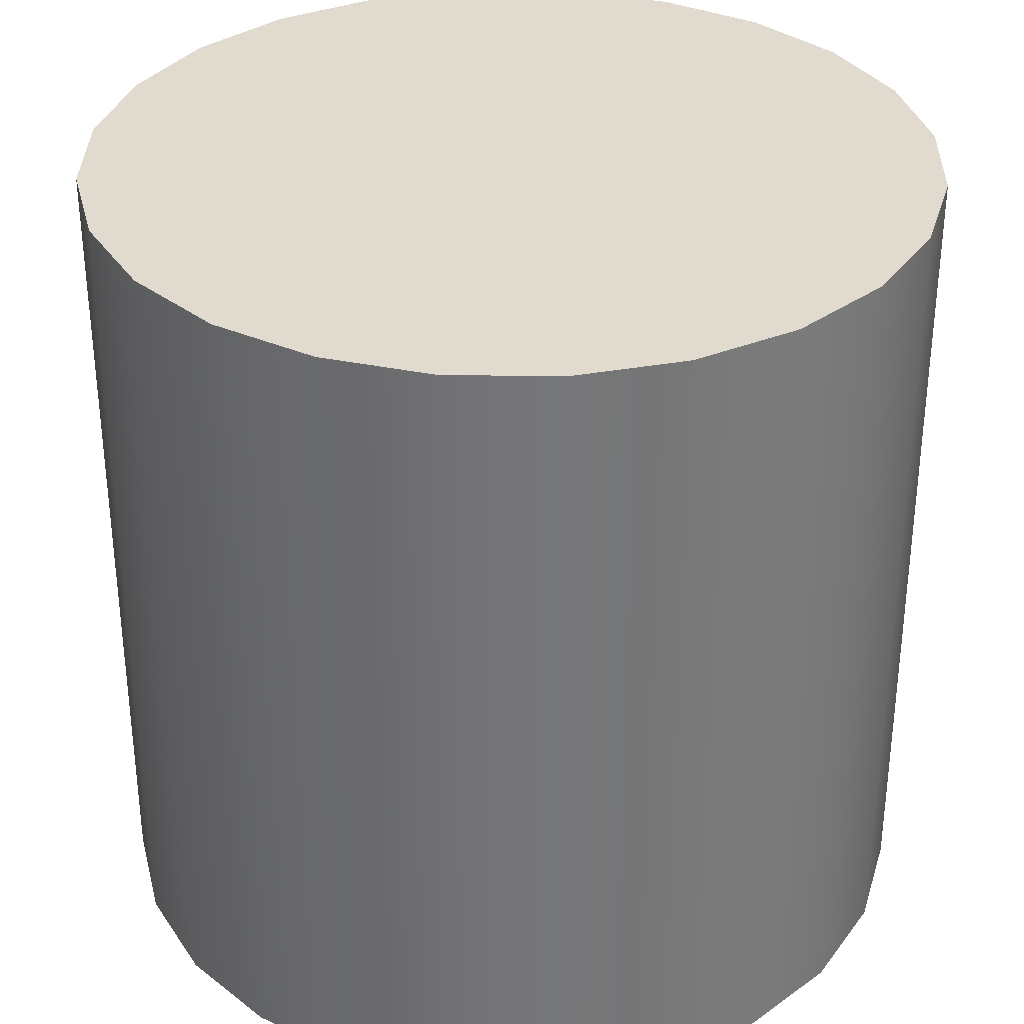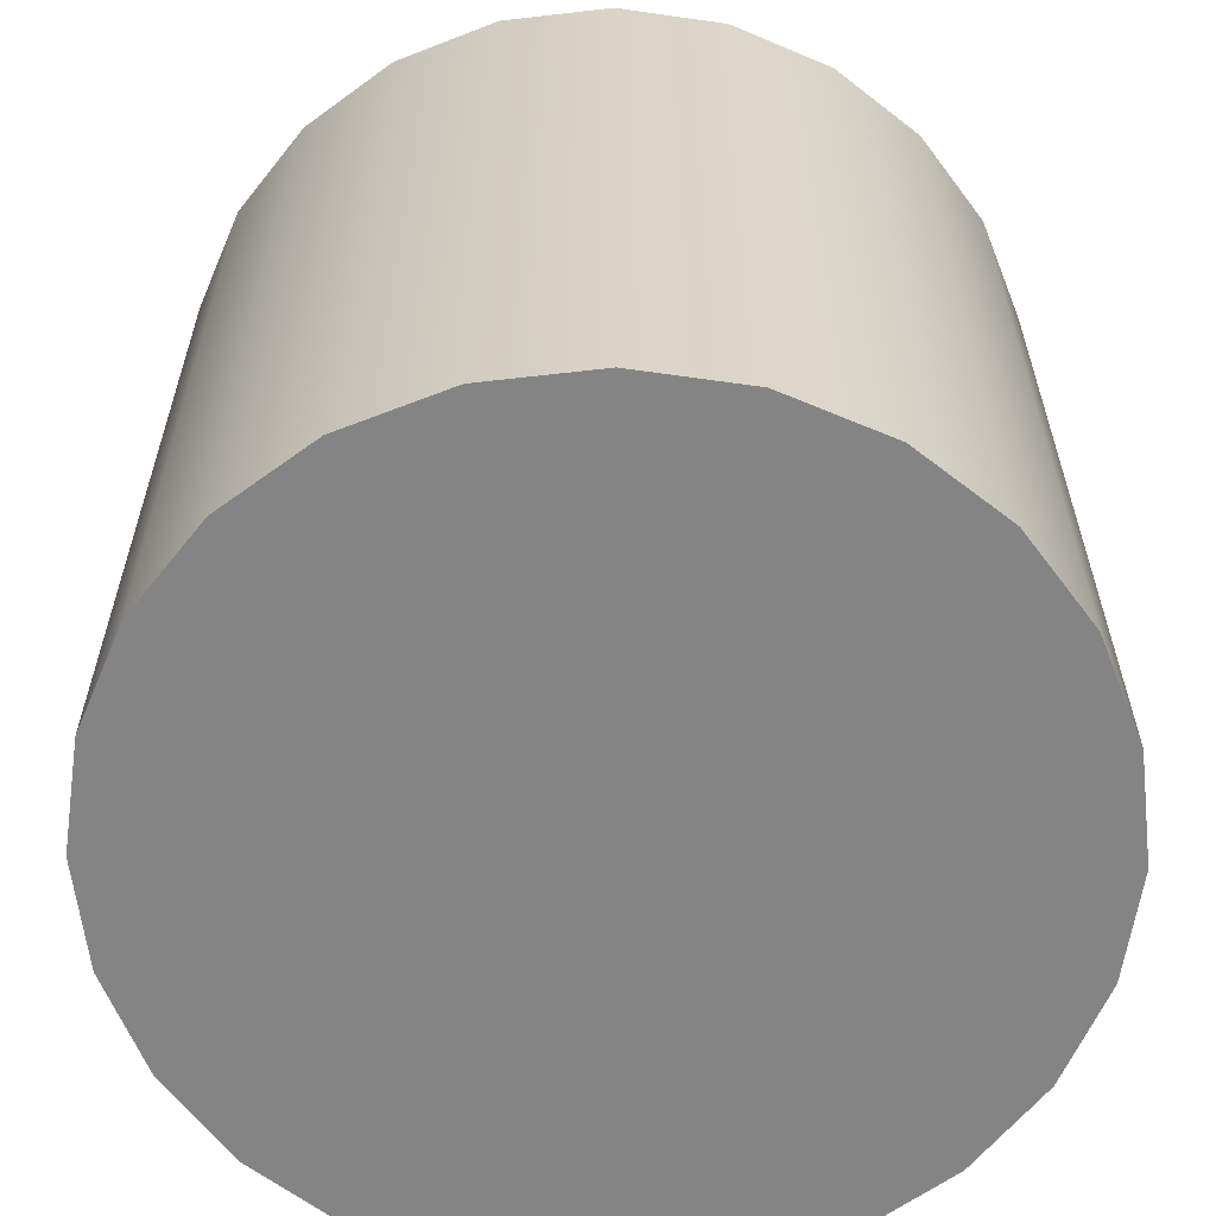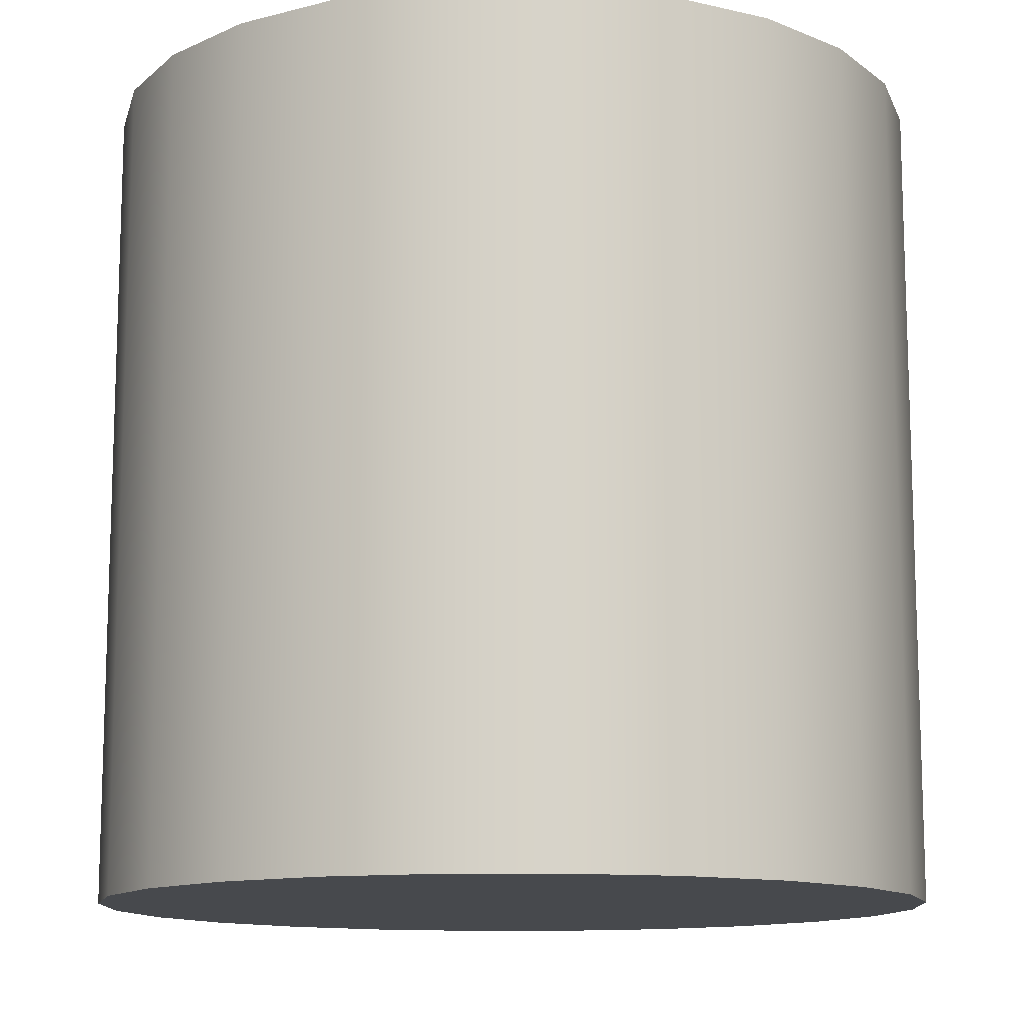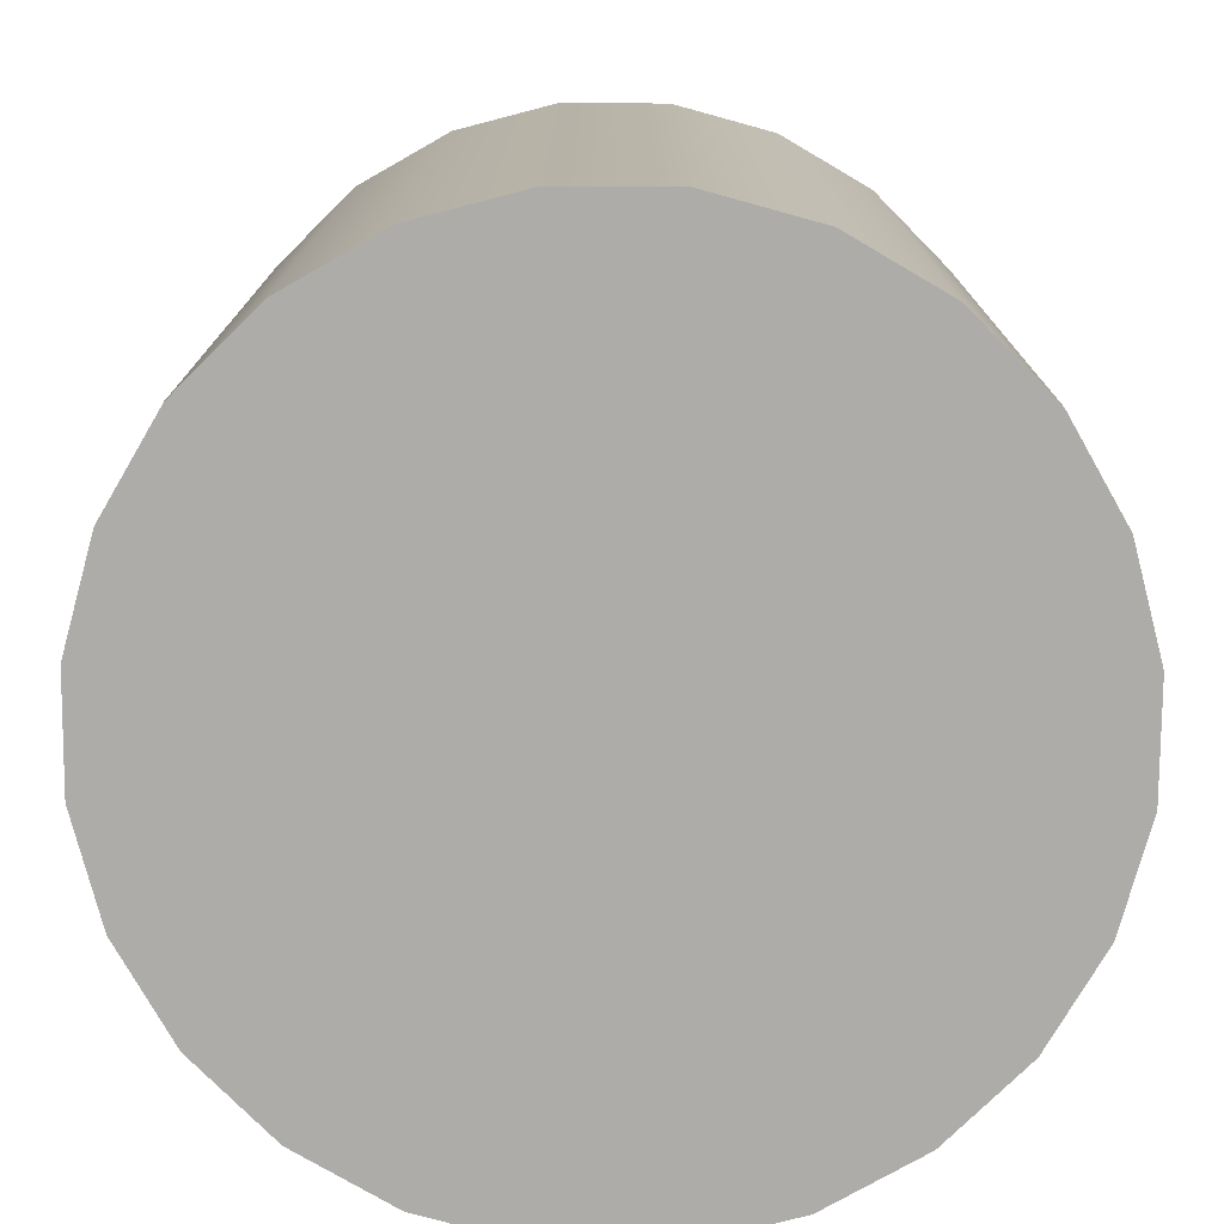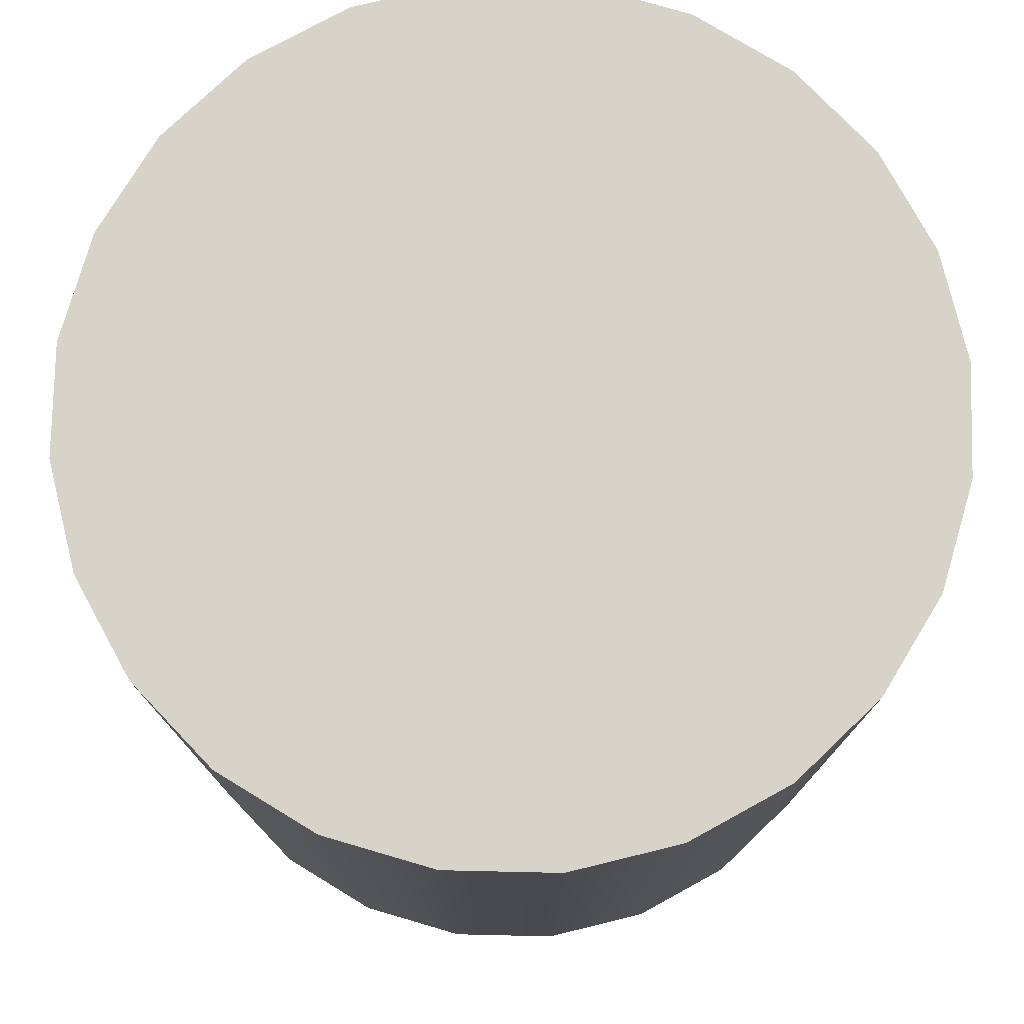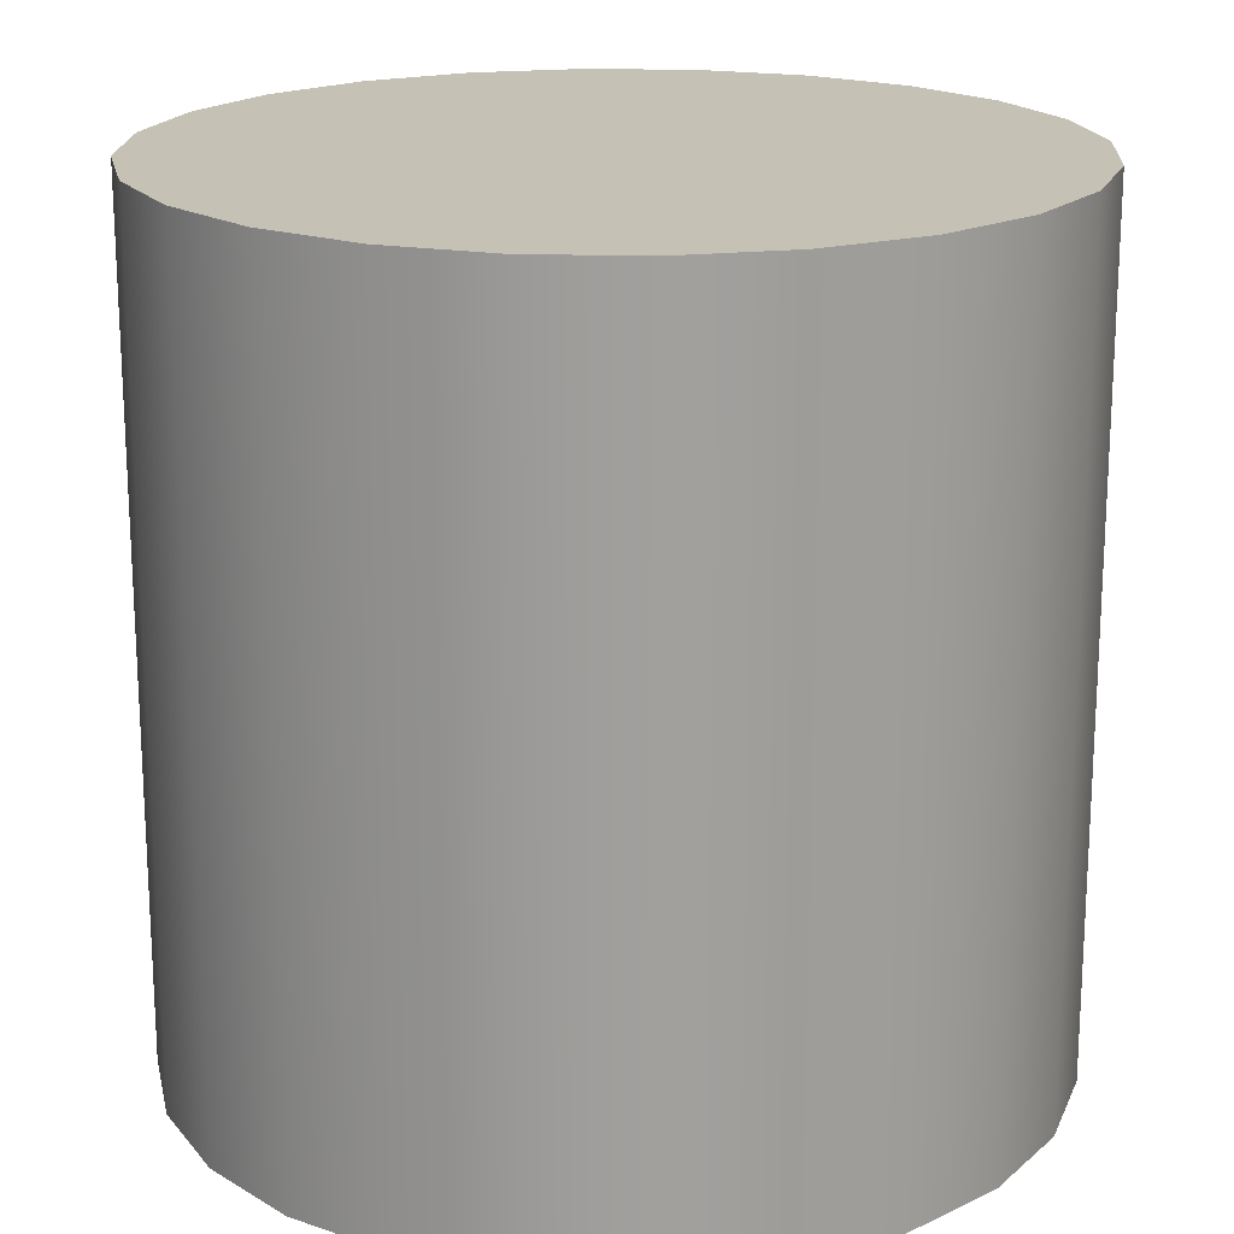
<metadata>
{"format":"obj","ext":"obj","renderer":"f3d","projection":"perspective","resolution":1024,"background":"white","views":[{"elev":33.6,"azim":53.5,"up":"+Y"},{"elev":-61.5,"azim":-120.8,"up":"+Y"},{"elev":-12.4,"azim":113.9,"up":"+Y"},{"elev":-76.7,"azim":127.1,"up":"+Y"},{"elev":77.1,"azim":-36.2,"up":"+Y"},{"elev":18.8,"azim":115.5,"up":"+Y"}]}
</metadata>
<code>
o Alniyat_Crew_2_1_Interior
v 0.9249 0.9125 -1.4e-18
v 0.8934 0.9125 0.2394
v 0.801 0.9125 0.4624
v 0.654 0.9125 0.654
v 0.4624 0.9125 0.801
v 0.2394 0.9125 0.8934
v 5.013e-17 0.9125 0.9249
v -0.2394 0.9125 0.8934
v -0.4624 0.9125 0.801
v -0.654 0.9125 0.654
v -0.801 0.9125 0.4624
v -0.8934 0.9125 0.2394
v -0.9249 0.9125 1.039e-16
v -0.8934 0.9125 -0.2394
v -0.801 0.9125 -0.4624
v -0.654 0.9125 -0.654
v -0.4624 0.9125 -0.801
v -0.2394 0.9125 -0.8934
v -1.753e-16 0.9125 -0.9249
v 0.2394 0.9125 -0.8934
v 0.4624 0.9125 -0.801
v 0.654 0.9125 -0.654
v 0.801 0.9125 -0.4624
v 0.8934 0.9125 -0.2394
v 0.9249 -0.9125 -1.4e-18
v 0.8934 -0.9125 0.2394
v 0.801 -0.9125 0.4624
v 0.654 -0.9125 0.654
v 0.4624 -0.9125 0.801
v 0.2394 -0.9125 0.8934
v 5.013e-17 -0.9125 0.9249
v -0.2394 -0.9125 0.8934
v -0.4624 -0.9125 0.801
v -0.654 -0.9125 0.654
v -0.801 -0.9125 0.4624
v -0.8934 -0.9125 0.2394
v -0.9249 -0.9125 1.039e-16
v -0.8934 -0.9125 -0.2394
v -0.801 -0.9125 -0.4624
v -0.654 -0.9125 -0.654
v -0.4624 -0.9125 -0.801
v -0.2394 -0.9125 -0.8934
v -1.753e-16 -0.9125 -0.9249
v 0.2394 -0.9125 -0.8934
v 0.4624 -0.9125 -0.801
v 0.654 -0.9125 -0.654
v 0.801 -0.9125 -0.4624
v 0.8934 -0.9125 -0.2394
v 0.8934 0 -0.2394
v 0.801 0 -0.4624
v 0.654 0 -0.654
v 0.4624 0 -0.801
v 0.2394 0 -0.8934
v -1.749e-16 0 -0.9249
v -0.2394 0 -0.8934
v -0.4624 0 -0.801
v -0.654 0 -0.654
v -0.801 0 -0.4624
v -0.8934 0 -0.2394
v -0.9249 0 1.083e-16
v -0.8934 0 0.2394
v -0.801 0 0.4624
v -0.654 0 0.654
v -0.4624 0 0.801
v -0.2394 0 0.8934
v 4.679e-17 0 0.9249
v 0.2394 0 0.8934
v 0.4624 0 0.801
v 0.654 0 0.654
v 0.801 0 0.4624
v 0.8934 0 0.2394
v 0.9249 0 9.04e-19
v 0.8934 0.4625 -0.2394
v 0.801 0.4625 -0.4624
v 0.654 0.4625 -0.654
v 0.4624 0.4625 -0.801
v 0.2394 0.4625 -0.8934
v -1.749e-16 0.4625 -0.9249
v -0.2394 0.4625 -0.8934
v -0.4624 0.4625 -0.801
v -0.654 0.4625 -0.654
v -0.801 0.4625 -0.4624
v -0.8934 0.4625 -0.2394
v -0.9249 0.4625 1.083e-16
v -0.8934 0.4625 0.2394
v -0.801 0.4625 0.4624
v -0.654 0.4625 0.654
v -0.4624 0.4625 0.801
v -0.2394 0.4625 0.8934
v 4.679e-17 0.4625 0.9249
v 0.2394 0.4625 0.8934
v 0.4624 0.4625 0.801
v 0.654 0.4625 0.654
v 0.801 0.4625 0.4624
v 0.8934 0.4625 0.2394
v 0.9249 0.4625 9.04e-19
v 0.9249 -0.4625 9.04e-19
v 0.8934 -0.4625 0.2394
v 0.801 -0.4625 0.4624
v 0.654 -0.4625 0.654
v 0.4624 -0.4625 0.801
v 0.2394 -0.4625 0.8934
v 4.679e-17 -0.4625 0.9249
v -0.2394 -0.4625 0.8934
v -0.4624 -0.4625 0.801
v -0.654 -0.4625 0.654
v -0.801 -0.4625 0.4624
v -0.8934 -0.4625 0.2394
v -0.9249 -0.4625 1.083e-16
v -0.8934 -0.4625 -0.2394
v -0.801 -0.4625 -0.4624
v -0.654 -0.4625 -0.654
v -0.4624 -0.4625 -0.801
v -0.2394 -0.4625 -0.8934
v -1.749e-16 -0.4625 -0.9249
v 0.2394 -0.4625 -0.8934
v 0.4624 -0.4625 -0.801
v 0.654 -0.4625 -0.654
v 0.801 -0.4625 -0.4624
v 0.8934 -0.4625 -0.2394
g Alniyat_Crew_2_1_Interior_Alniyat_Crew_2_1_Interior_auv
f 2 3 4 5 6 7 8 9 10 11 12 13 14 15 16 17 18 19 20 21 22 23 24 1
f 25 48 47 46 45 44 43 42 41 40 39 38 37 36 35 34 33 32 31 30 29 28 27 26
f 1 96 95 2
f 2 95 94 3
f 3 94 93 4
f 4 93 92 5
f 5 92 91 6
f 6 91 90 7
f 7 90 89 8
f 8 89 88 9
f 9 88 87 10
f 10 87 86 11
f 11 86 85 12
f 12 85 84 13
f 13 84 83 14
f 14 83 82 15
f 15 82 81 16
f 16 81 80 17
f 17 80 79 18
f 18 79 78 19
f 19 78 77 20
f 20 77 76 21
f 21 76 75 22
f 22 75 74 23
f 23 74 73 24
f 24 73 96 1
f 25 97 120 48
f 26 98 97 25
f 27 99 98 26
f 28 100 99 27
f 29 101 100 28
f 30 102 101 29
f 31 103 102 30
f 32 104 103 31
f 33 105 104 32
f 34 106 105 33
f 35 107 106 34
f 36 108 107 35
f 37 109 108 36
f 38 110 109 37
f 39 111 110 38
f 40 112 111 39
f 41 113 112 40
f 42 114 113 41
f 43 115 114 42
f 44 116 115 43
f 45 117 116 44
f 46 118 117 45
f 47 119 118 46
f 48 120 119 47
f 49 50 119 120
f 49 73 74 50
f 50 51 118 119
f 50 74 75 51
f 51 52 117 118
f 51 75 76 52
f 52 53 116 117
f 52 76 77 53
f 53 54 115 116
f 53 77 78 54
f 54 55 114 115
f 54 78 79 55
f 55 56 113 114
f 55 79 80 56
f 56 57 112 113
f 56 80 81 57
f 57 58 111 112
f 57 81 82 58
f 58 59 110 111
f 58 82 83 59
f 59 60 109 110
f 59 83 84 60
f 60 61 108 109
f 60 84 85 61
f 61 62 107 108
f 61 85 86 62
f 62 63 106 107
f 62 86 87 63
f 63 64 105 106
f 63 87 88 64
f 64 65 104 105
f 64 88 89 65
f 65 66 103 104
f 65 89 90 66
f 66 67 102 103
f 66 90 91 67
f 67 68 101 102
f 67 91 92 68
f 68 69 100 101
f 68 92 93 69
f 69 70 99 100
f 69 93 94 70
f 70 71 98 99
f 70 94 95 71
f 71 72 97 98
f 71 95 96 72
f 72 96 73 49
f 120 97 72 49

</code>
